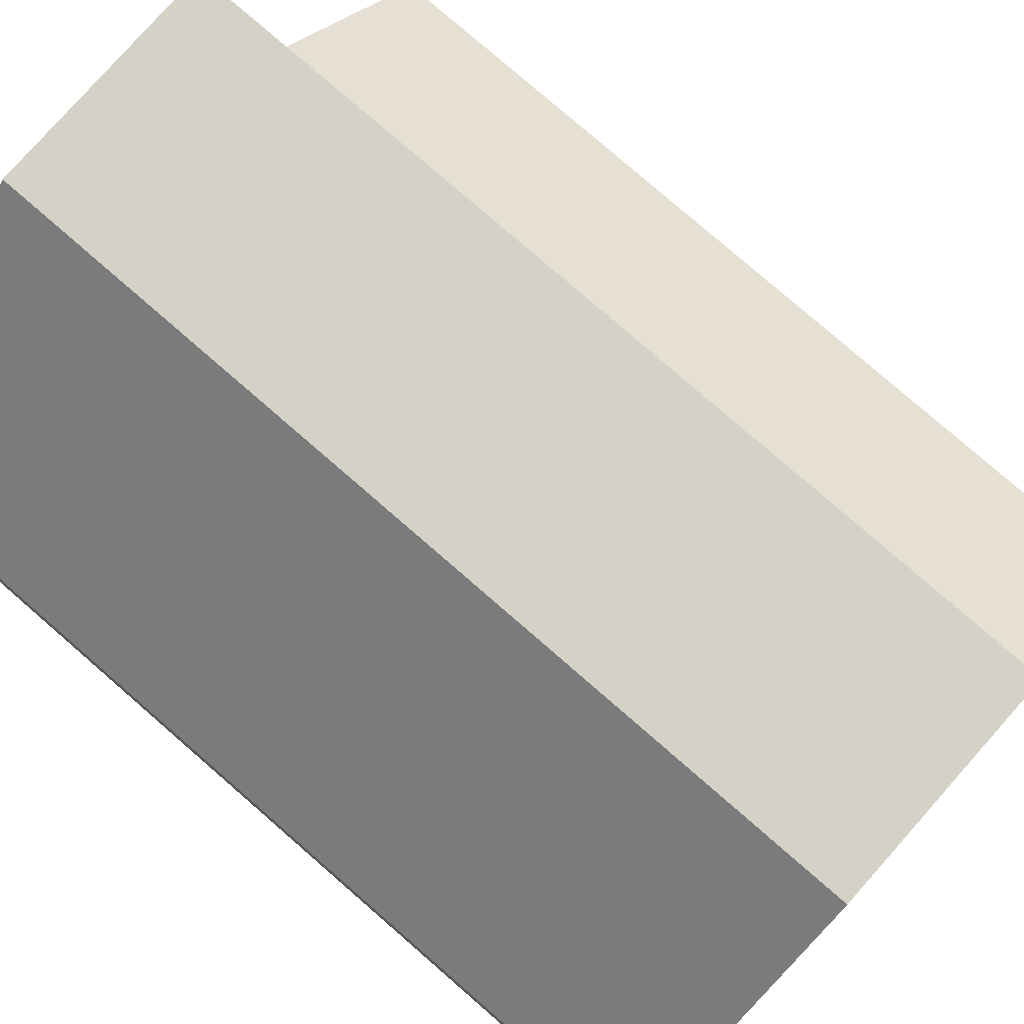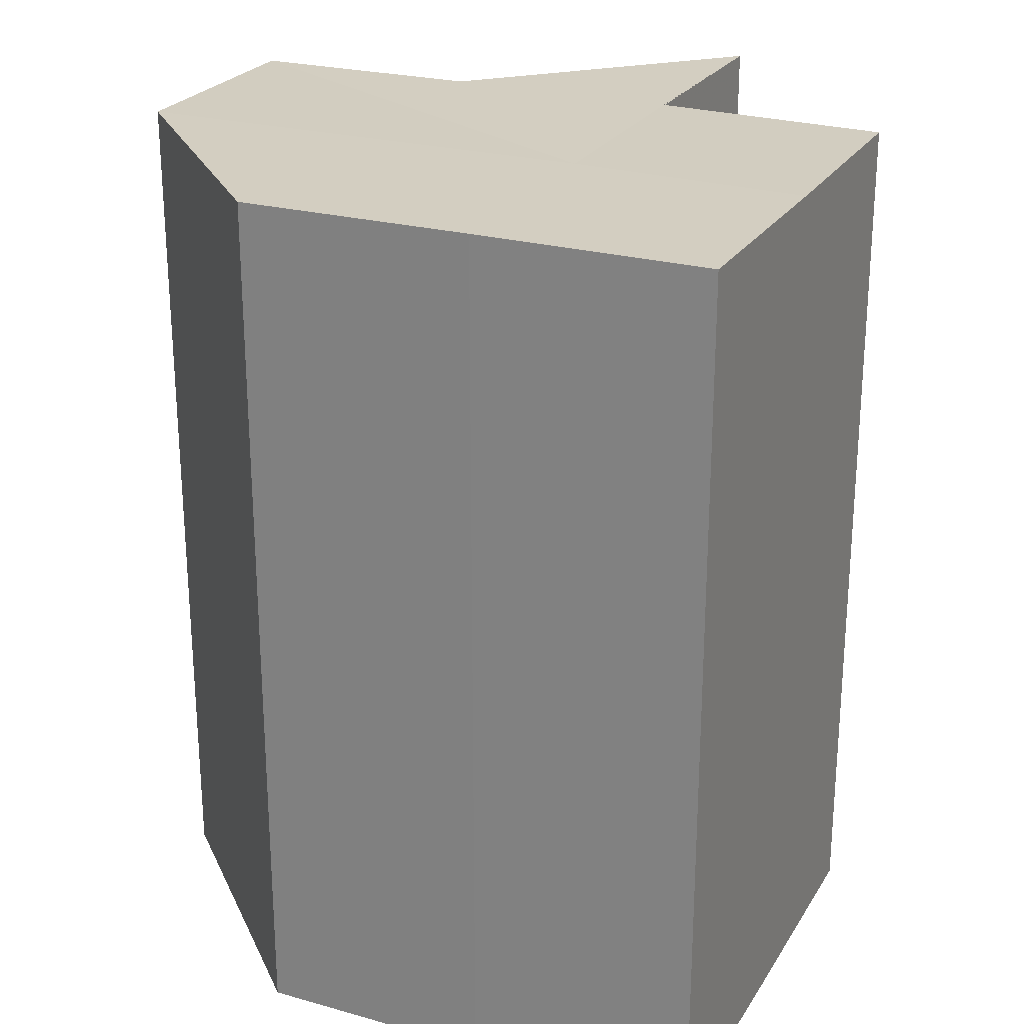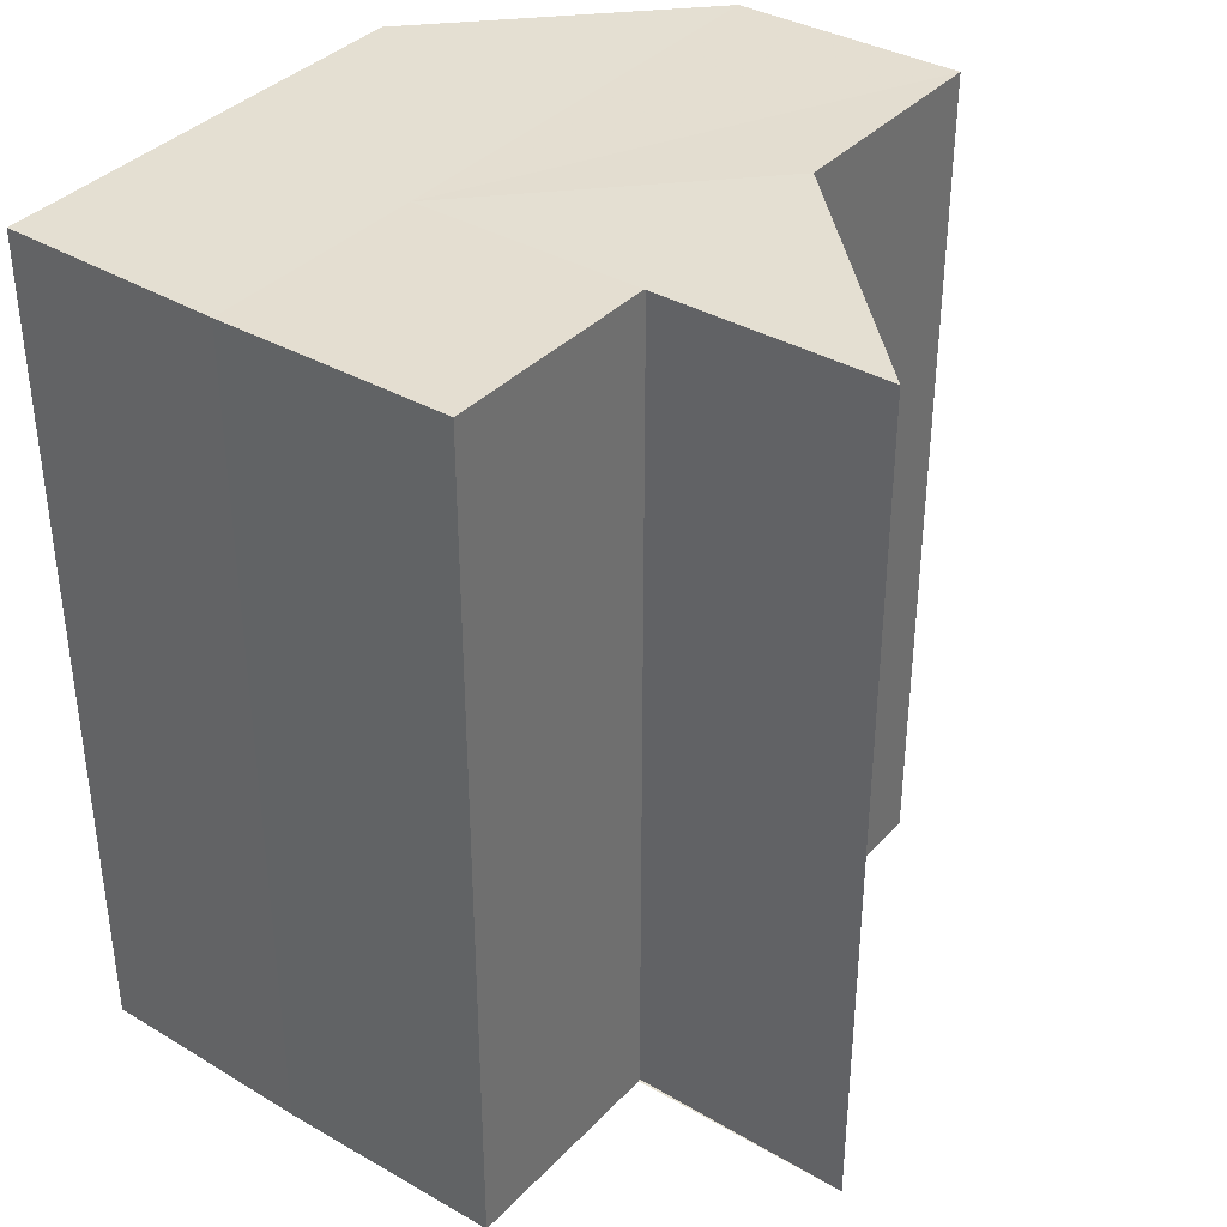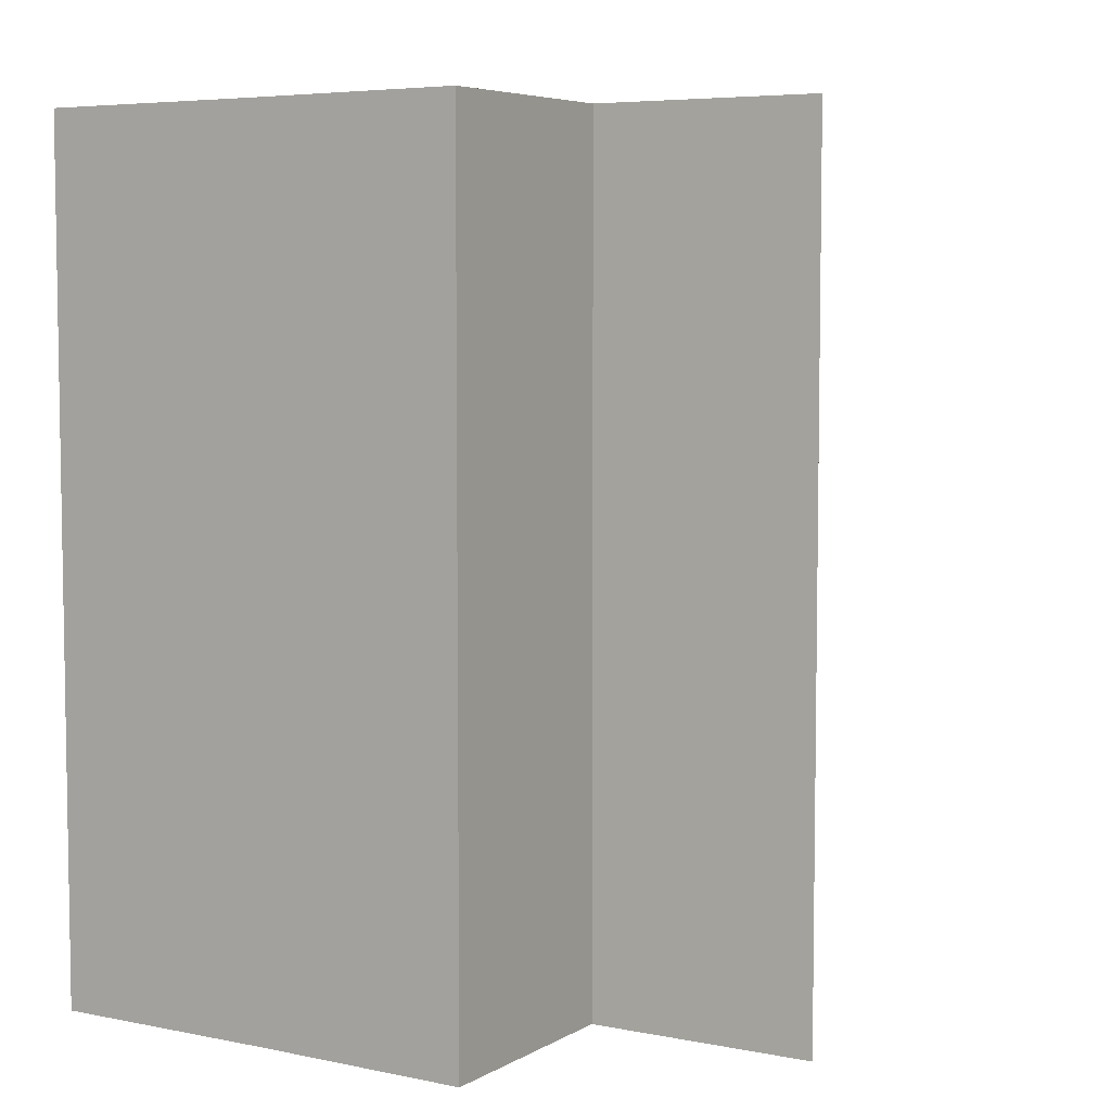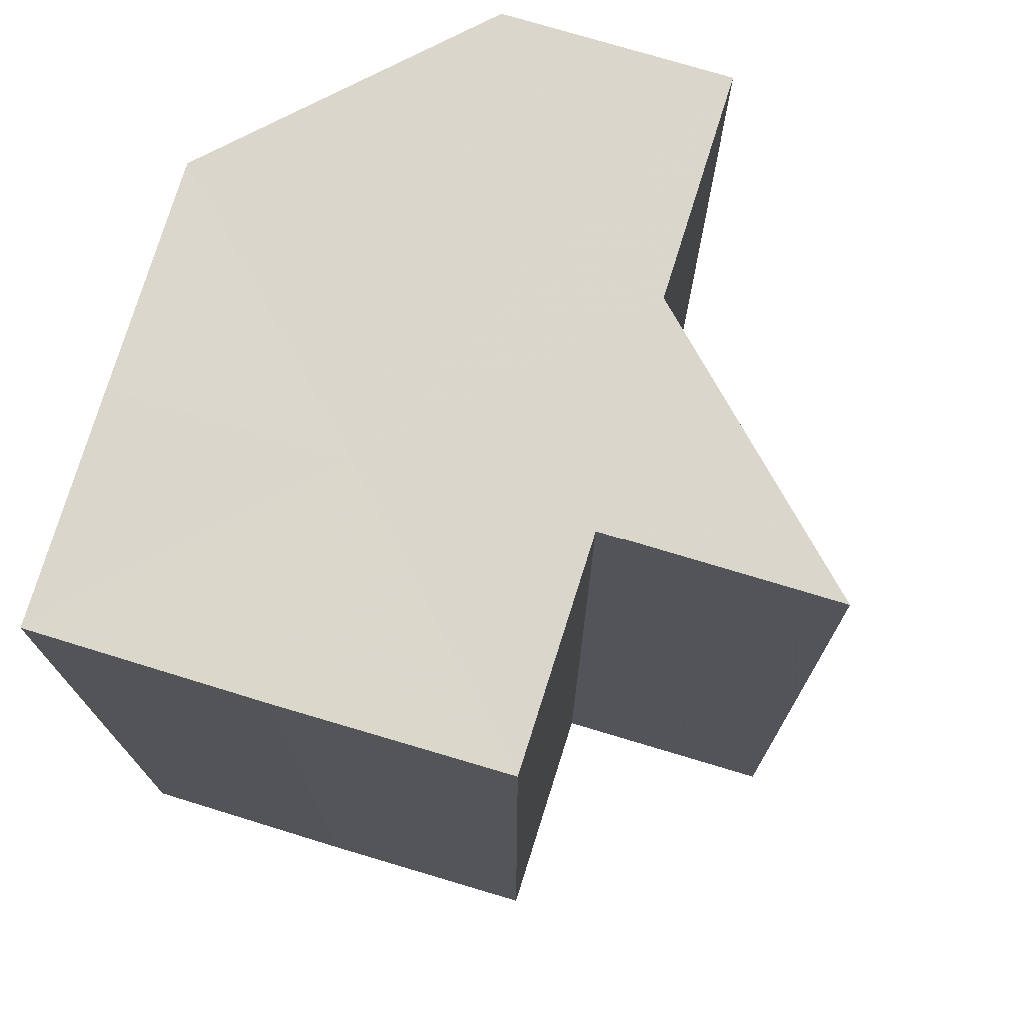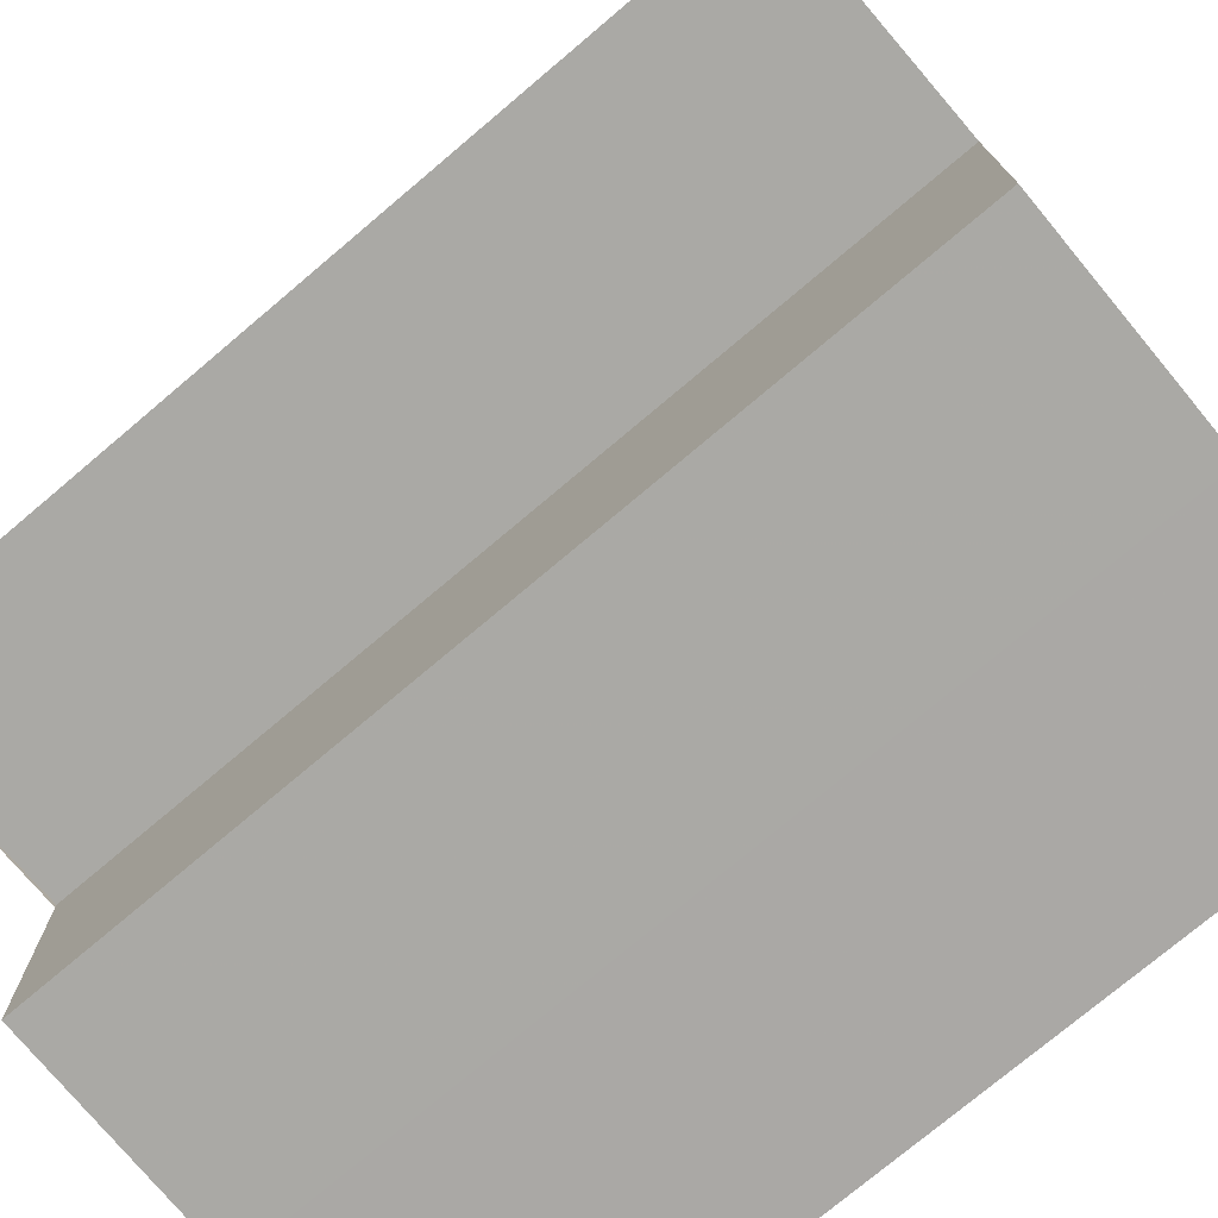
<metadata>
{"format":"obj","ext":"obj","renderer":"f3d","projection":"perspective","resolution":1024,"background":"white","views":[{"elev":79.2,"azim":-48.9,"up":"+Y"},{"elev":24.8,"azim":-65.2,"up":"+Z"},{"elev":36.9,"azim":36.7,"up":"+Z"},{"elev":5.7,"azim":31.4,"up":"+Z"},{"elev":73.5,"azim":16.7,"up":"+Z"},{"elev":-75.3,"azim":130.1,"up":"+Y"}]}
</metadata>
<code>
o 11068
v 2222 1869 14.19
v 2222 1869 14.19
v 2222 1869 14.15
v 2222 1869 14.19
v 2222 1869 14.15
v 2222 1869 14.19
v 2222 1869 14.15
v 2222 1869 14.19
v 2222 1869 14.15
v 2222 1869 14.19
v 2222 1869 14.15
v 2222 1869 14.19
v 2222 1869 14.15
v 2222 1869 14.19
v 2222 1869 14.15
v 2222 1869 14.19
v 2222 1869 14.15
v 2222 1869 14.19
v 2222 1869 14.19
v 2222 1869 14.19
v 2222 1869 14.19
v 2222 1869 14.19
v 2222 1869 14.15
v 2222 1869 14.15
v 2222 1869 14.19
v 2222 1869 14.15
v 2222 1869 14.19
v 2222 1869 14.19
v 2222 1869 14.19
v 2222 1869 14.19
v 2222 1869 14.19
v 2222 1869 14.15
v 2222 1869 14.19
v 2222 1869 14.19
v 2222 1869 14.19
v 2222 1869 14.15
v 2222 1869 14.15
v 2222 1869 14.15
v 2222 1869 14.15
v 2222 1869 14.19
v 2222 1869 14.19
v 2222 1869 14.15
v 2222 1869 14.15
v 2222 1869 14.15
v 2222 1869 14.19
v 2222 1869 14.19
v 2222 1869 14.19
v 2222 1869 14.19
v 2222 1869 14.15
v 2222 1869 14.15
v 2222 1869 14.15
v 2222 1869 14.15
v 2222 1869 14.15
v 2222 1869 14.15
v 2222 1869 14.15
v 2222 1869 14.15
v 2222 1869 14.15
v 2222 1869 14.15
v 2222 1869 14.15
v 2222 1869 14.19
v 2222 1869 14.19
v 2222 1869 14.15
f 1 2 3
f 2 4 5
f 4 6 7
f 8 1 9
f 9 10 11
f 11 12 13
f 13 14 15
f 15 16 17
f 18 16 19
f 18 20 16
f 18 19 21
f 18 22 20
f 23 22 24
f 18 21 25
f 26 27 23
f 18 25 28
f 29 30 26
f 30 31 32
f 18 28 33
f 18 33 34
f 18 34 35
f 36 28 37
f 38 34 39
f 40 41 38
f 42 35 43
f 44 45 36
f 46 47 44
f 47 48 49
f 50 43 51
f 50 51 52
f 50 52 53
f 50 53 54
f 50 54 55
f 50 55 56
f 50 56 57
f 50 57 58
f 50 58 59
f 60 61 62

</code>
